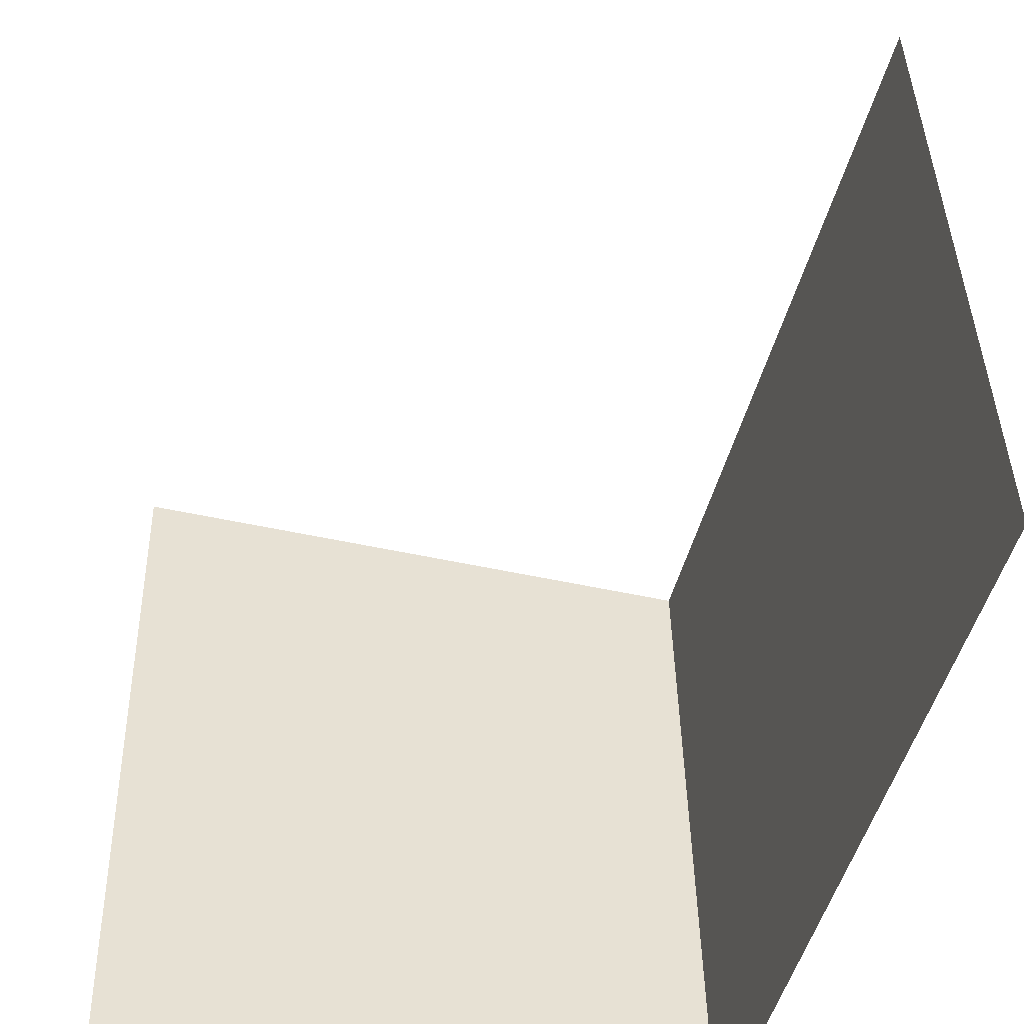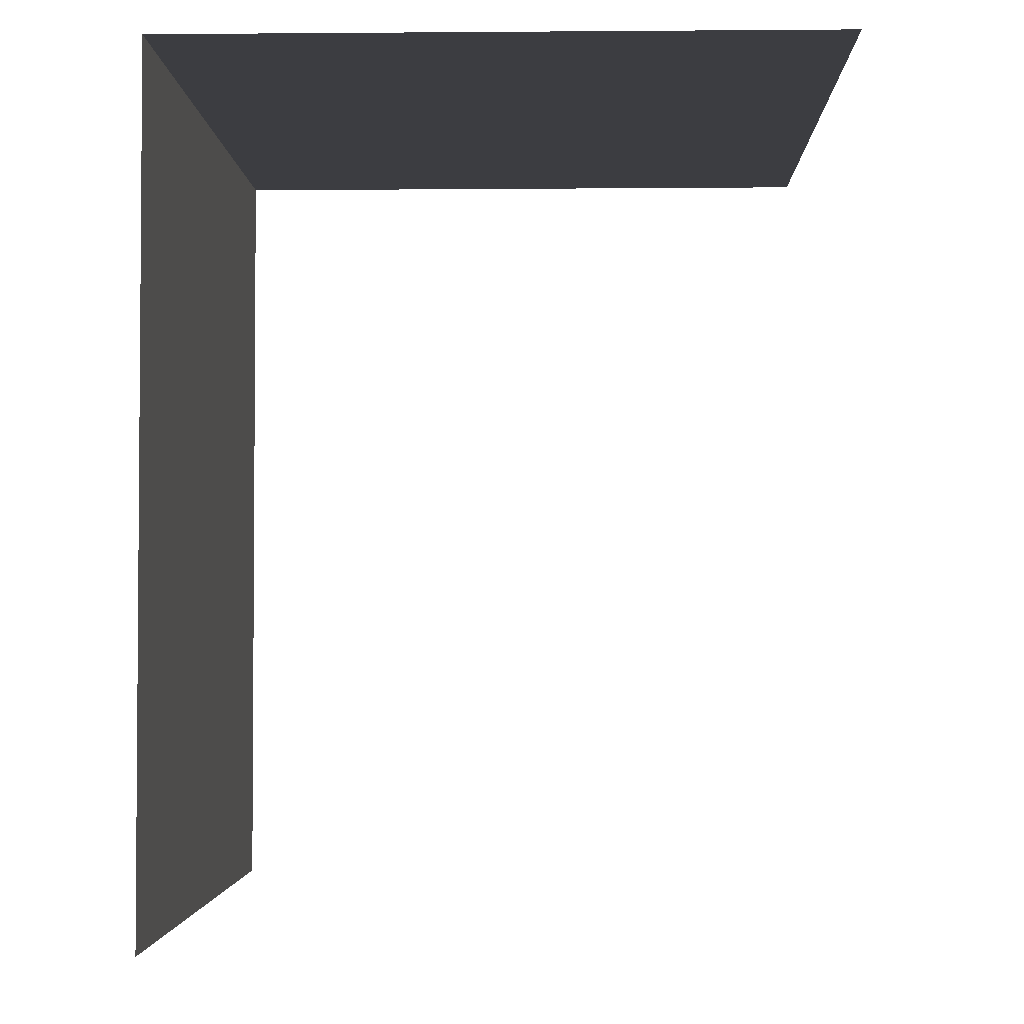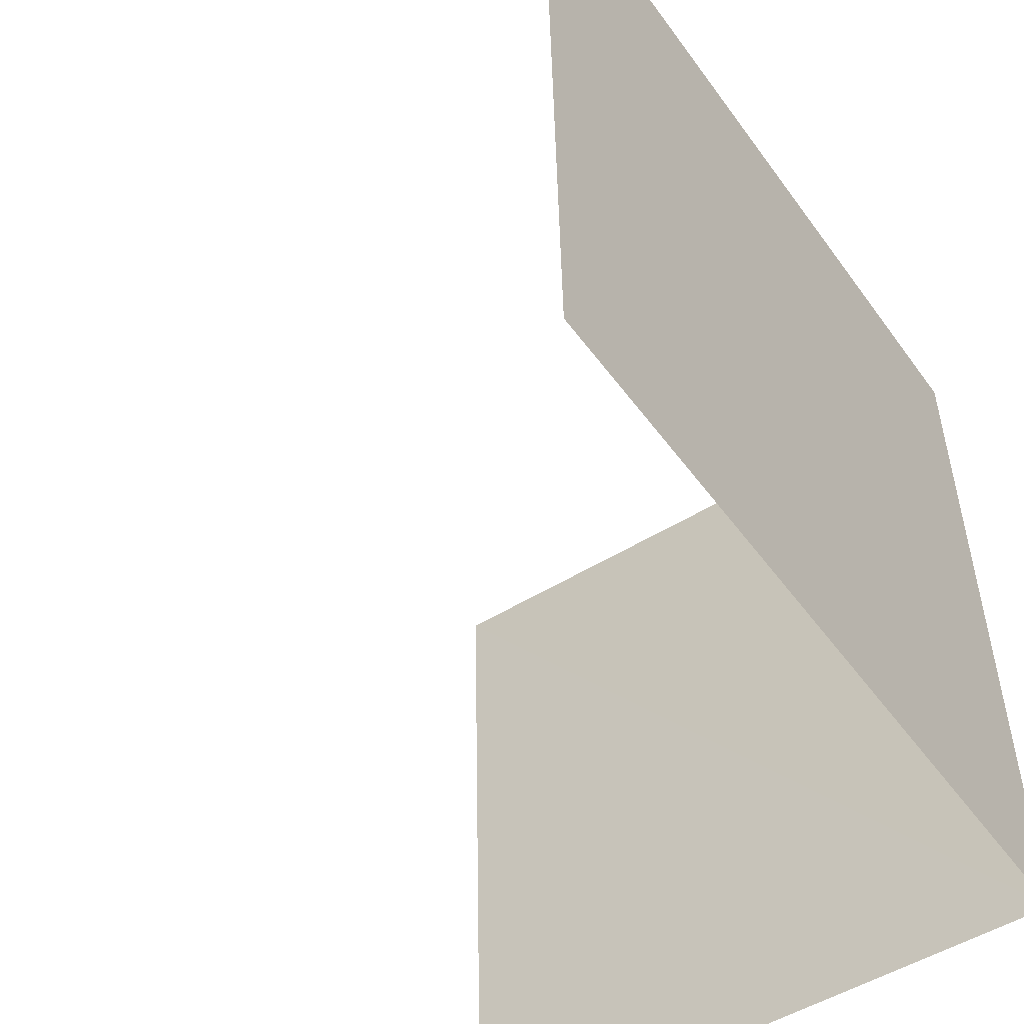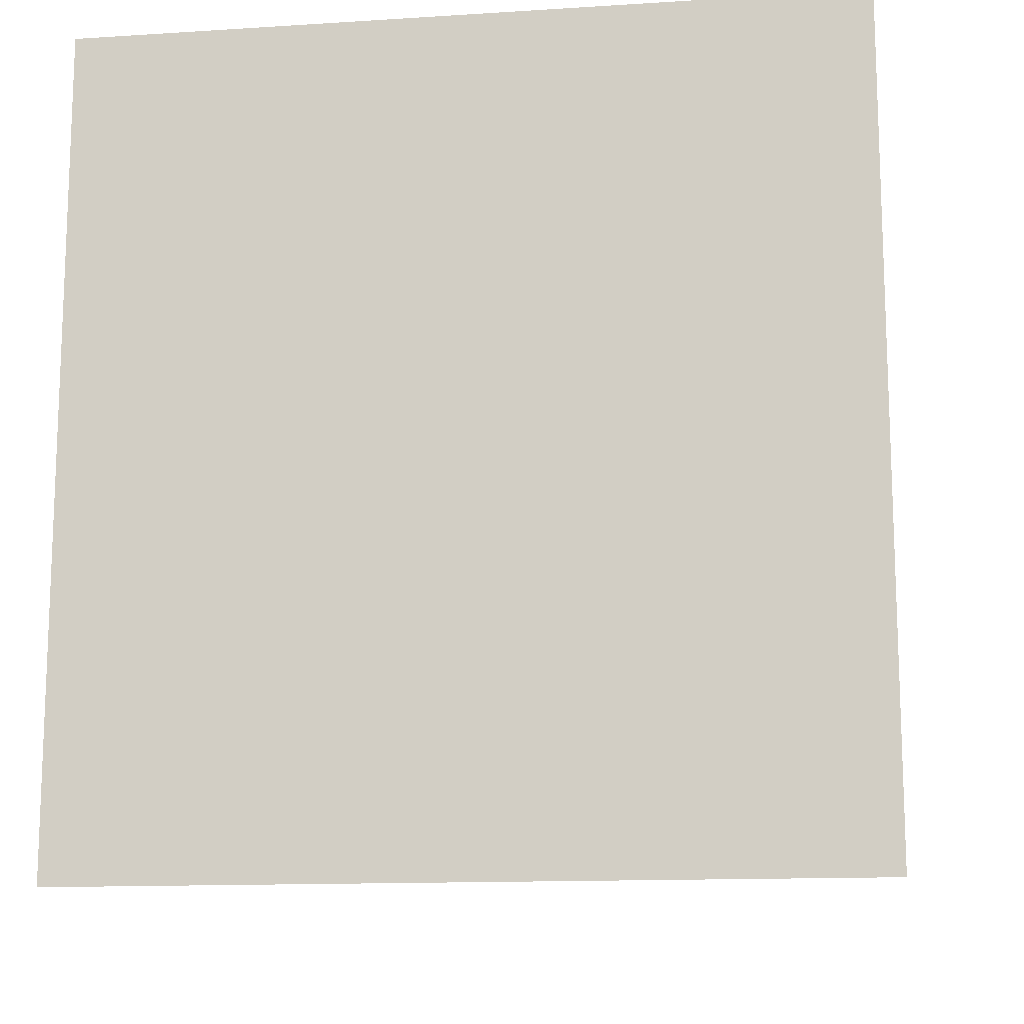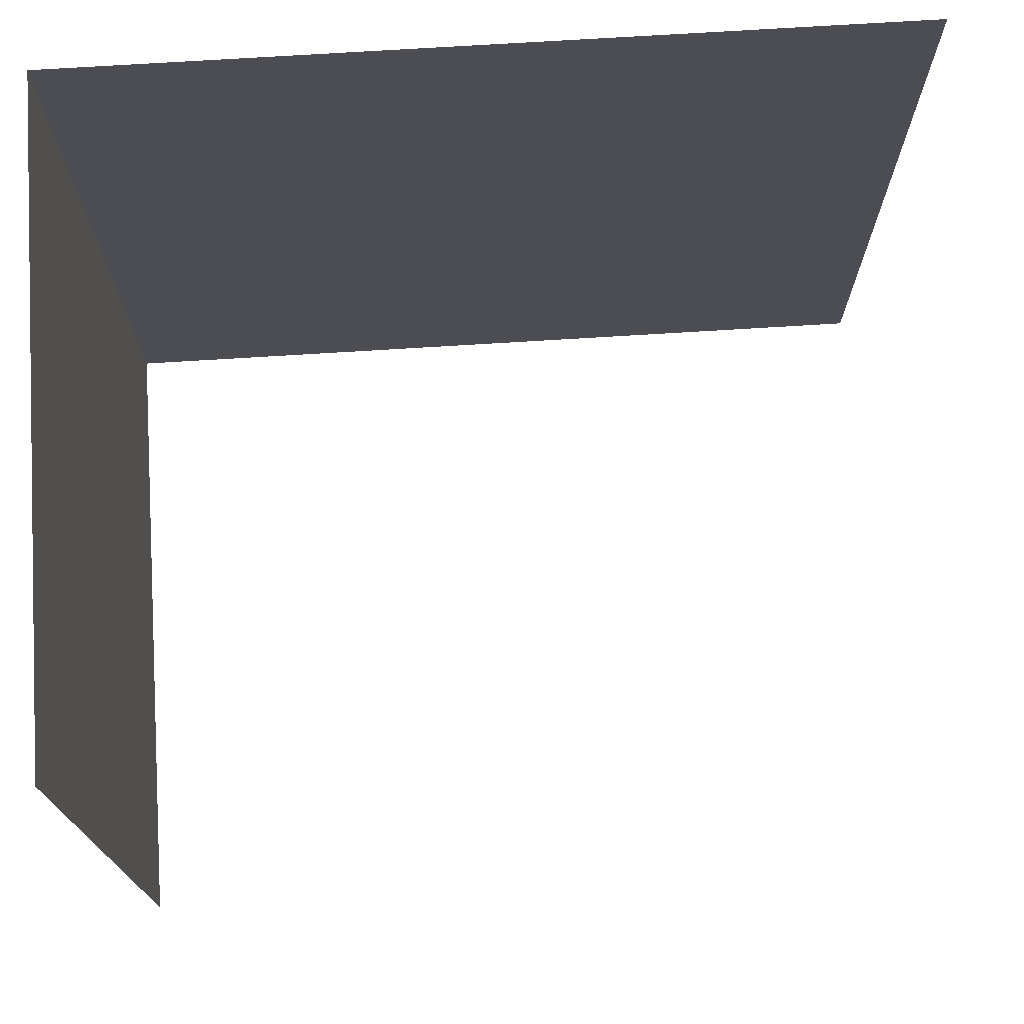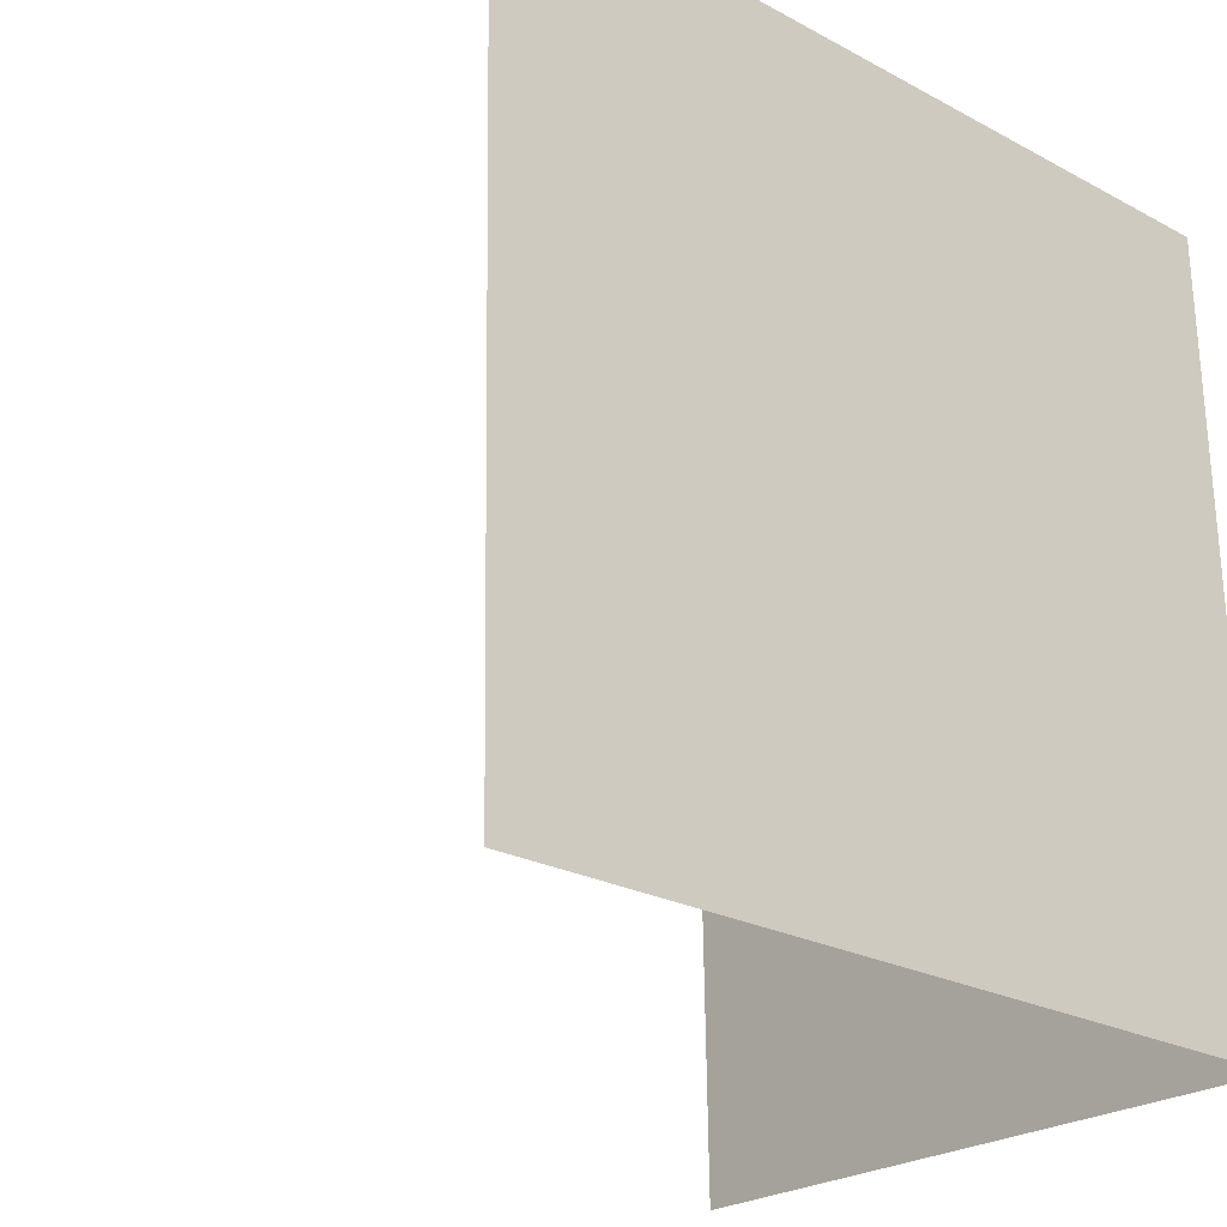
<metadata>
{"format":"obj","ext":"obj","renderer":"f3d","projection":"perspective","resolution":1024,"background":"white","views":[{"elev":-49.5,"azim":165.1,"up":"+Y"},{"elev":-2.8,"azim":0.7,"up":"+Z"},{"elev":-48.7,"azim":-145.9,"up":"+Y"},{"elev":-13.5,"azim":-82.7,"up":"+Z"},{"elev":72.4,"azim":86.3,"up":"+Y"},{"elev":-23.2,"azim":-132.5,"up":"+Y"}]}
</metadata>
<code>
v -2.256e+05 -1.264e+05 16.01
v -2.256e+05 -1.264e+05 16.01
v -2.256e+05 -1.264e+05 16.01
v -2.256e+05 -1.264e+05 16.01
v -2.256e+05 -1.264e+05 19.21
v -2.256e+05 -1.264e+05 19.21
v -2.256e+05 -1.264e+05 19.21
v -2.256e+05 -1.264e+05 19.21
f 1 2 3
f 1 4 2
f 6 4 1
f 6 8 4
f 8 2 4
f 8 5 2
f 6 1 3
f 7 6 3
f 5 6 7
f 5 8 6
f 5 3 2
f 5 7 3

</code>
